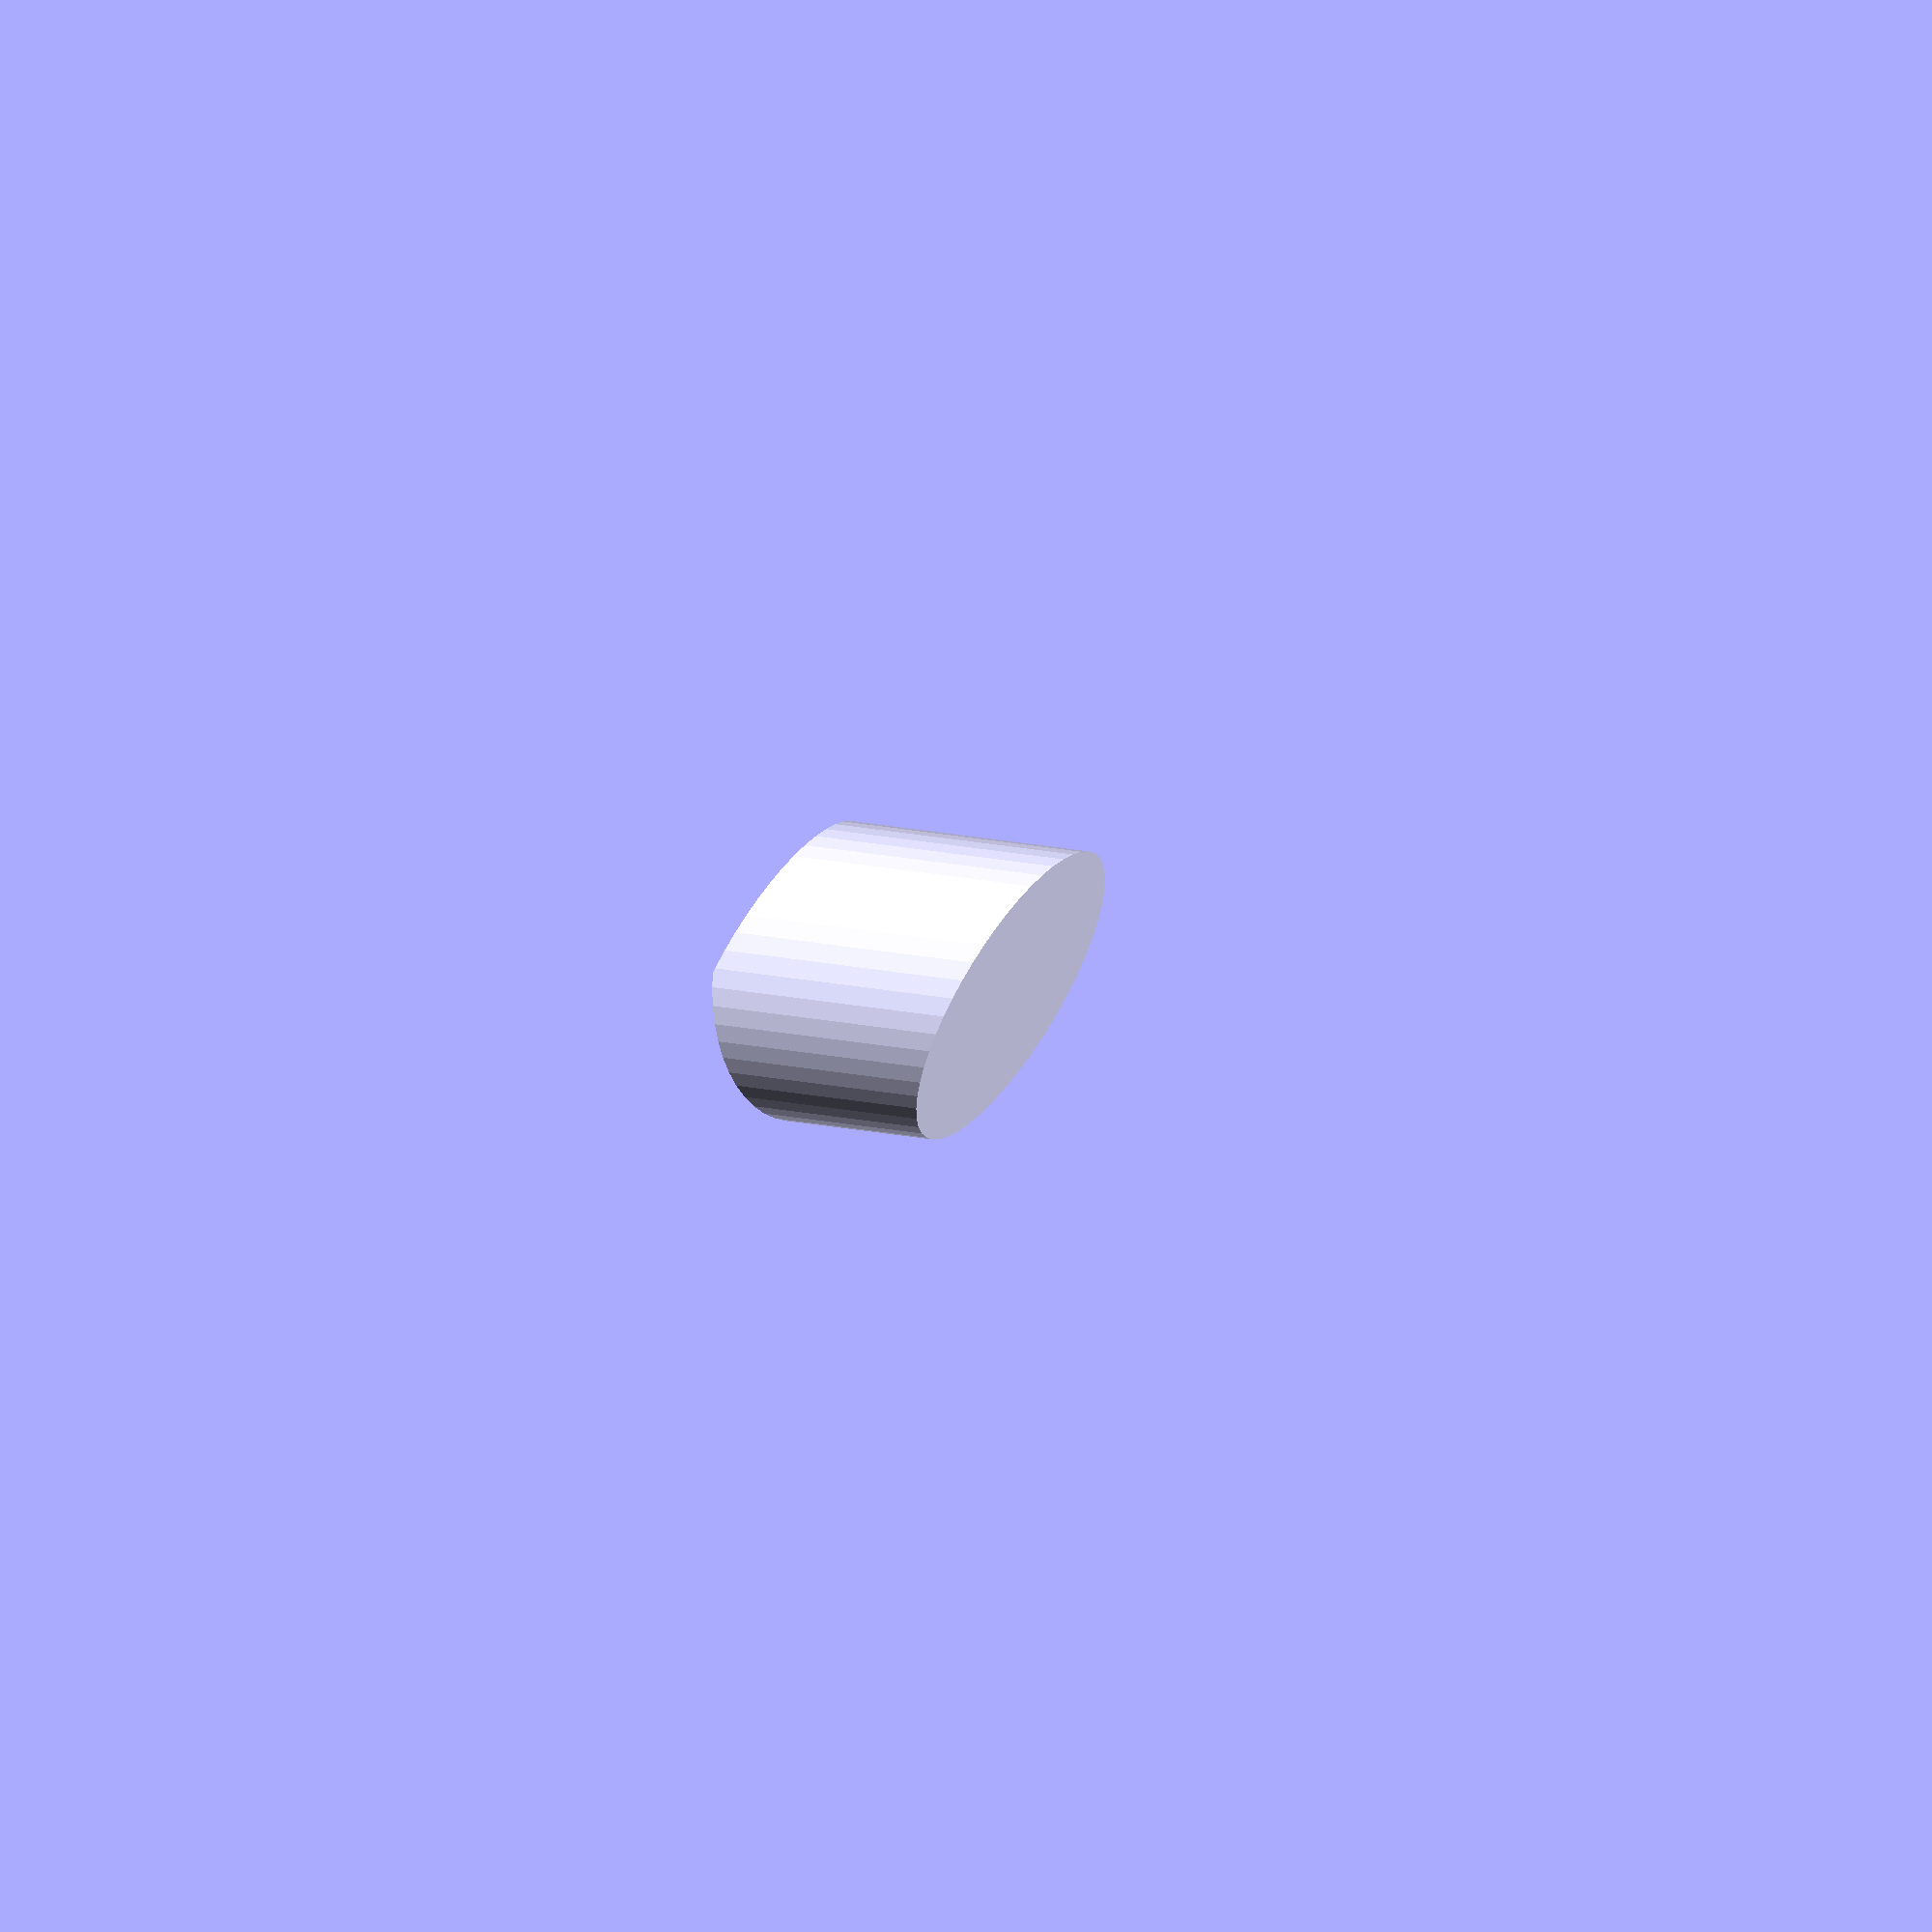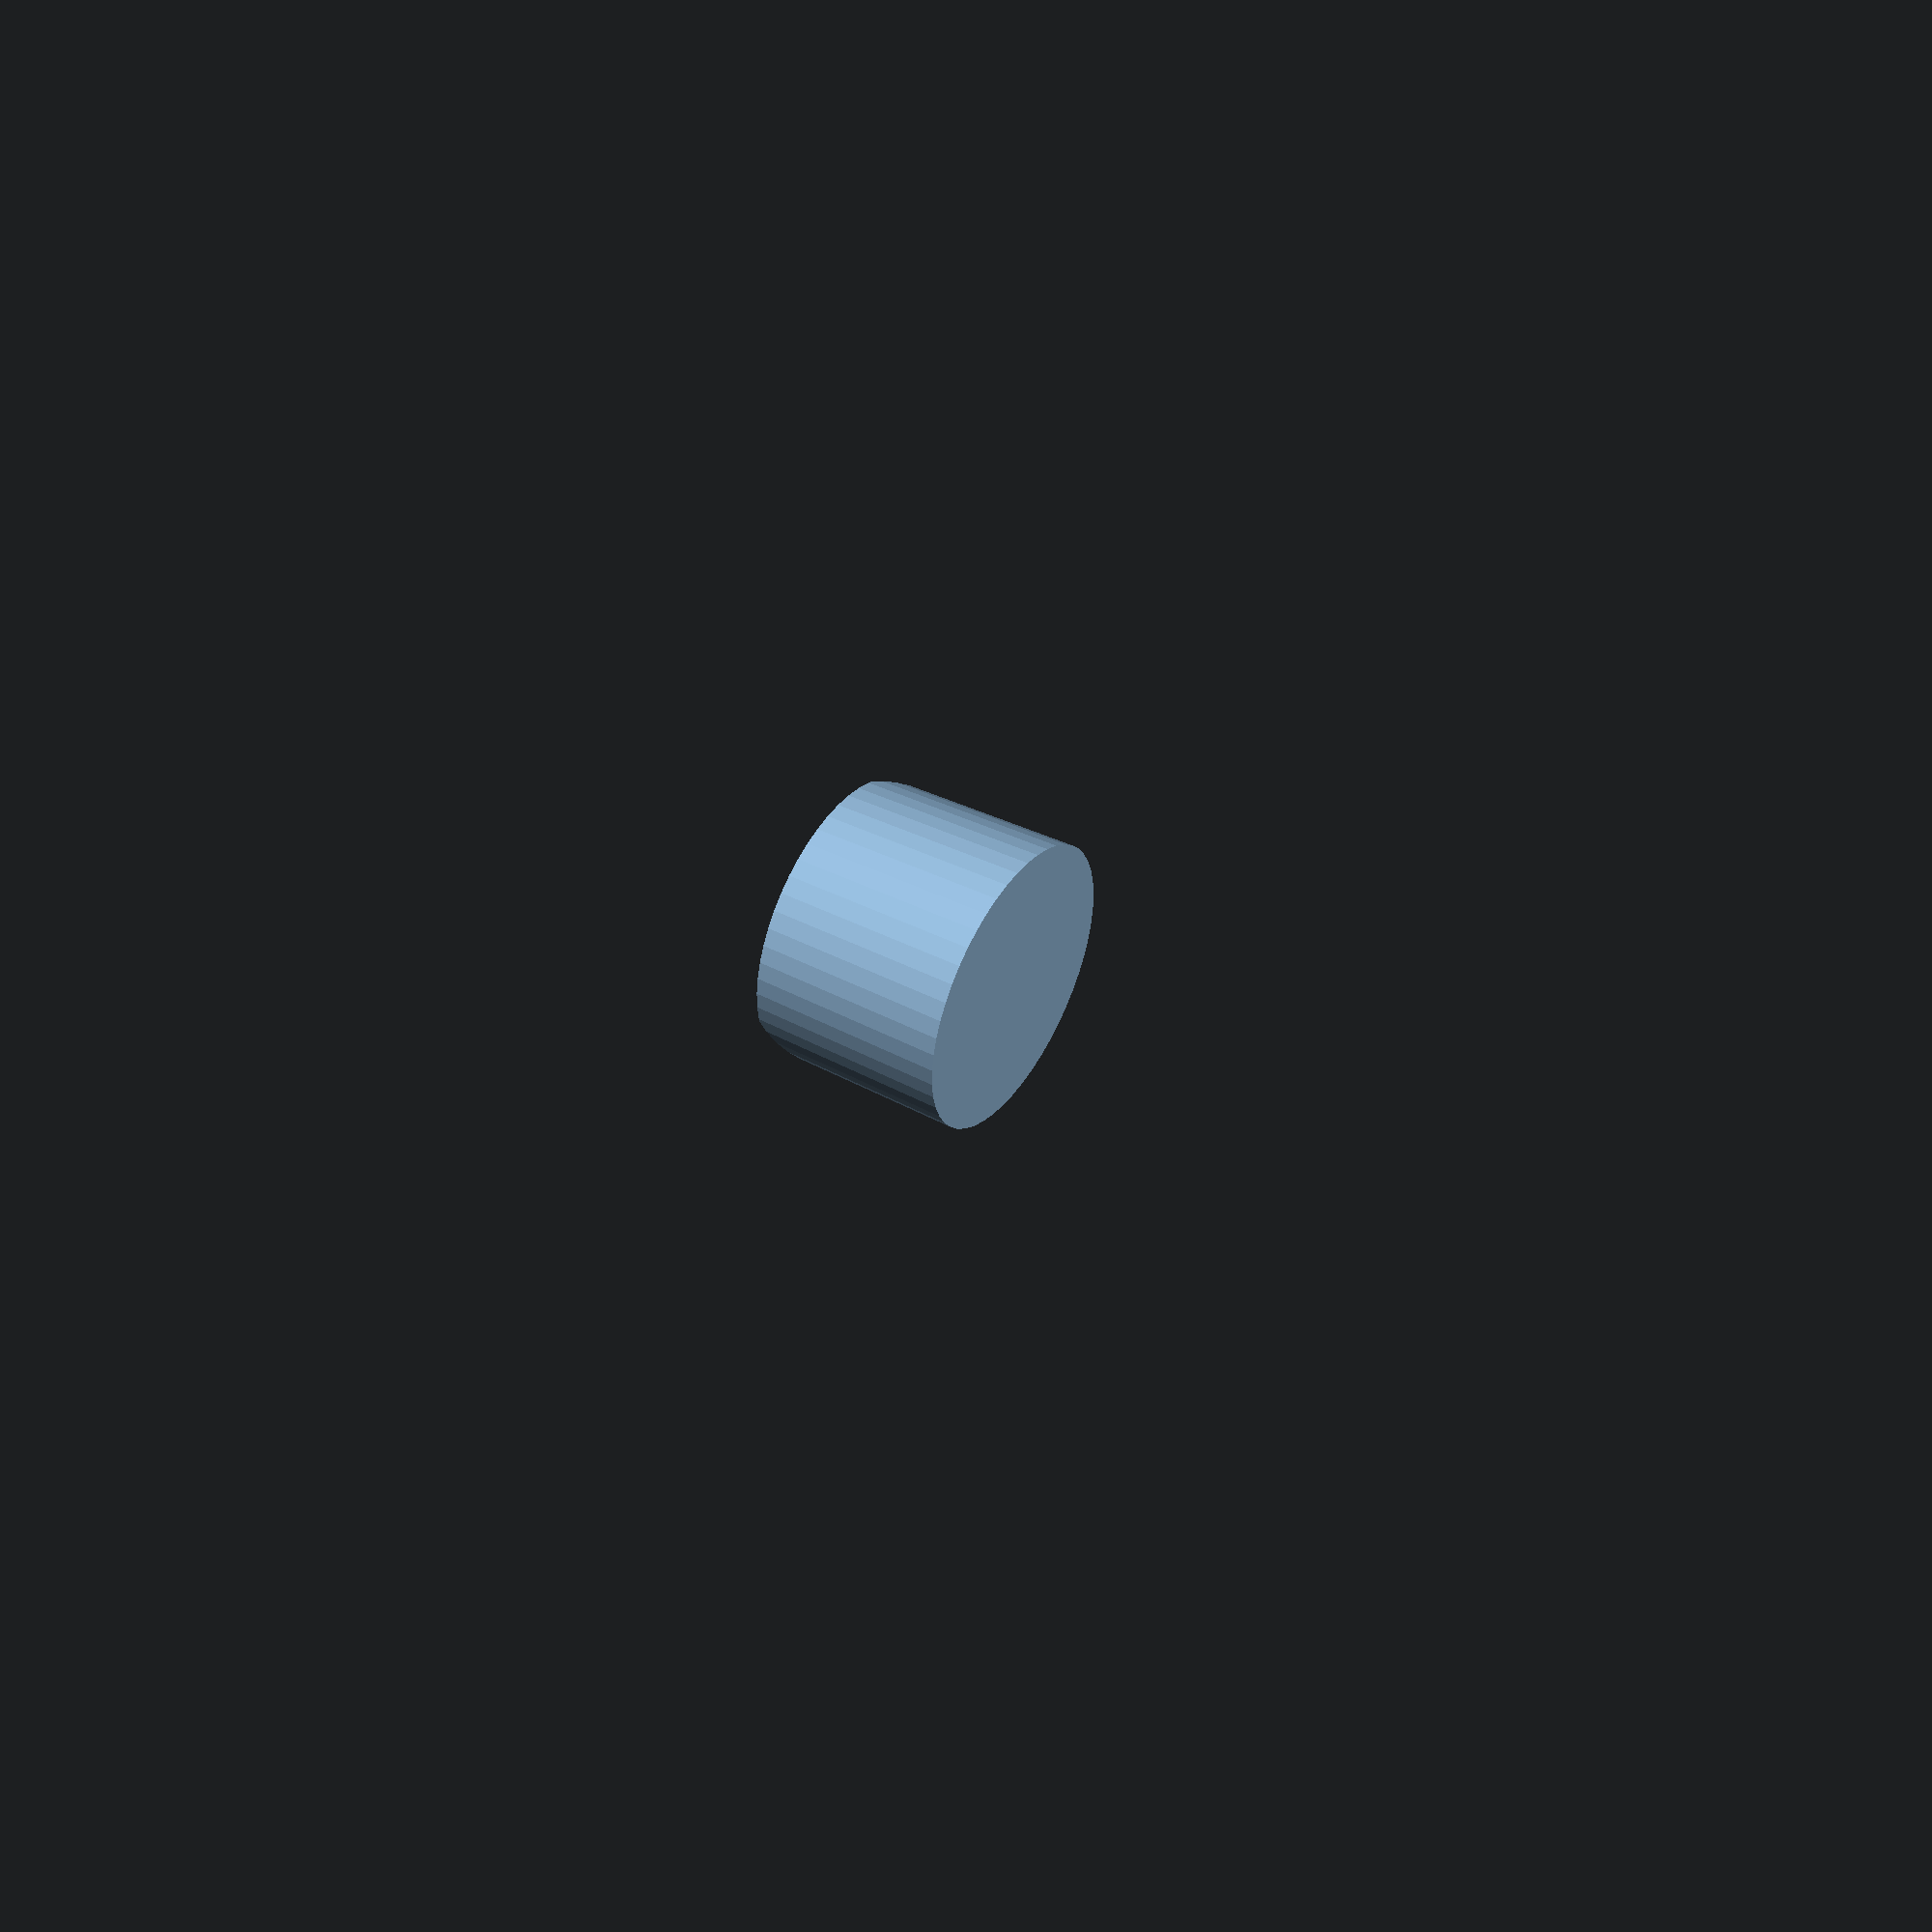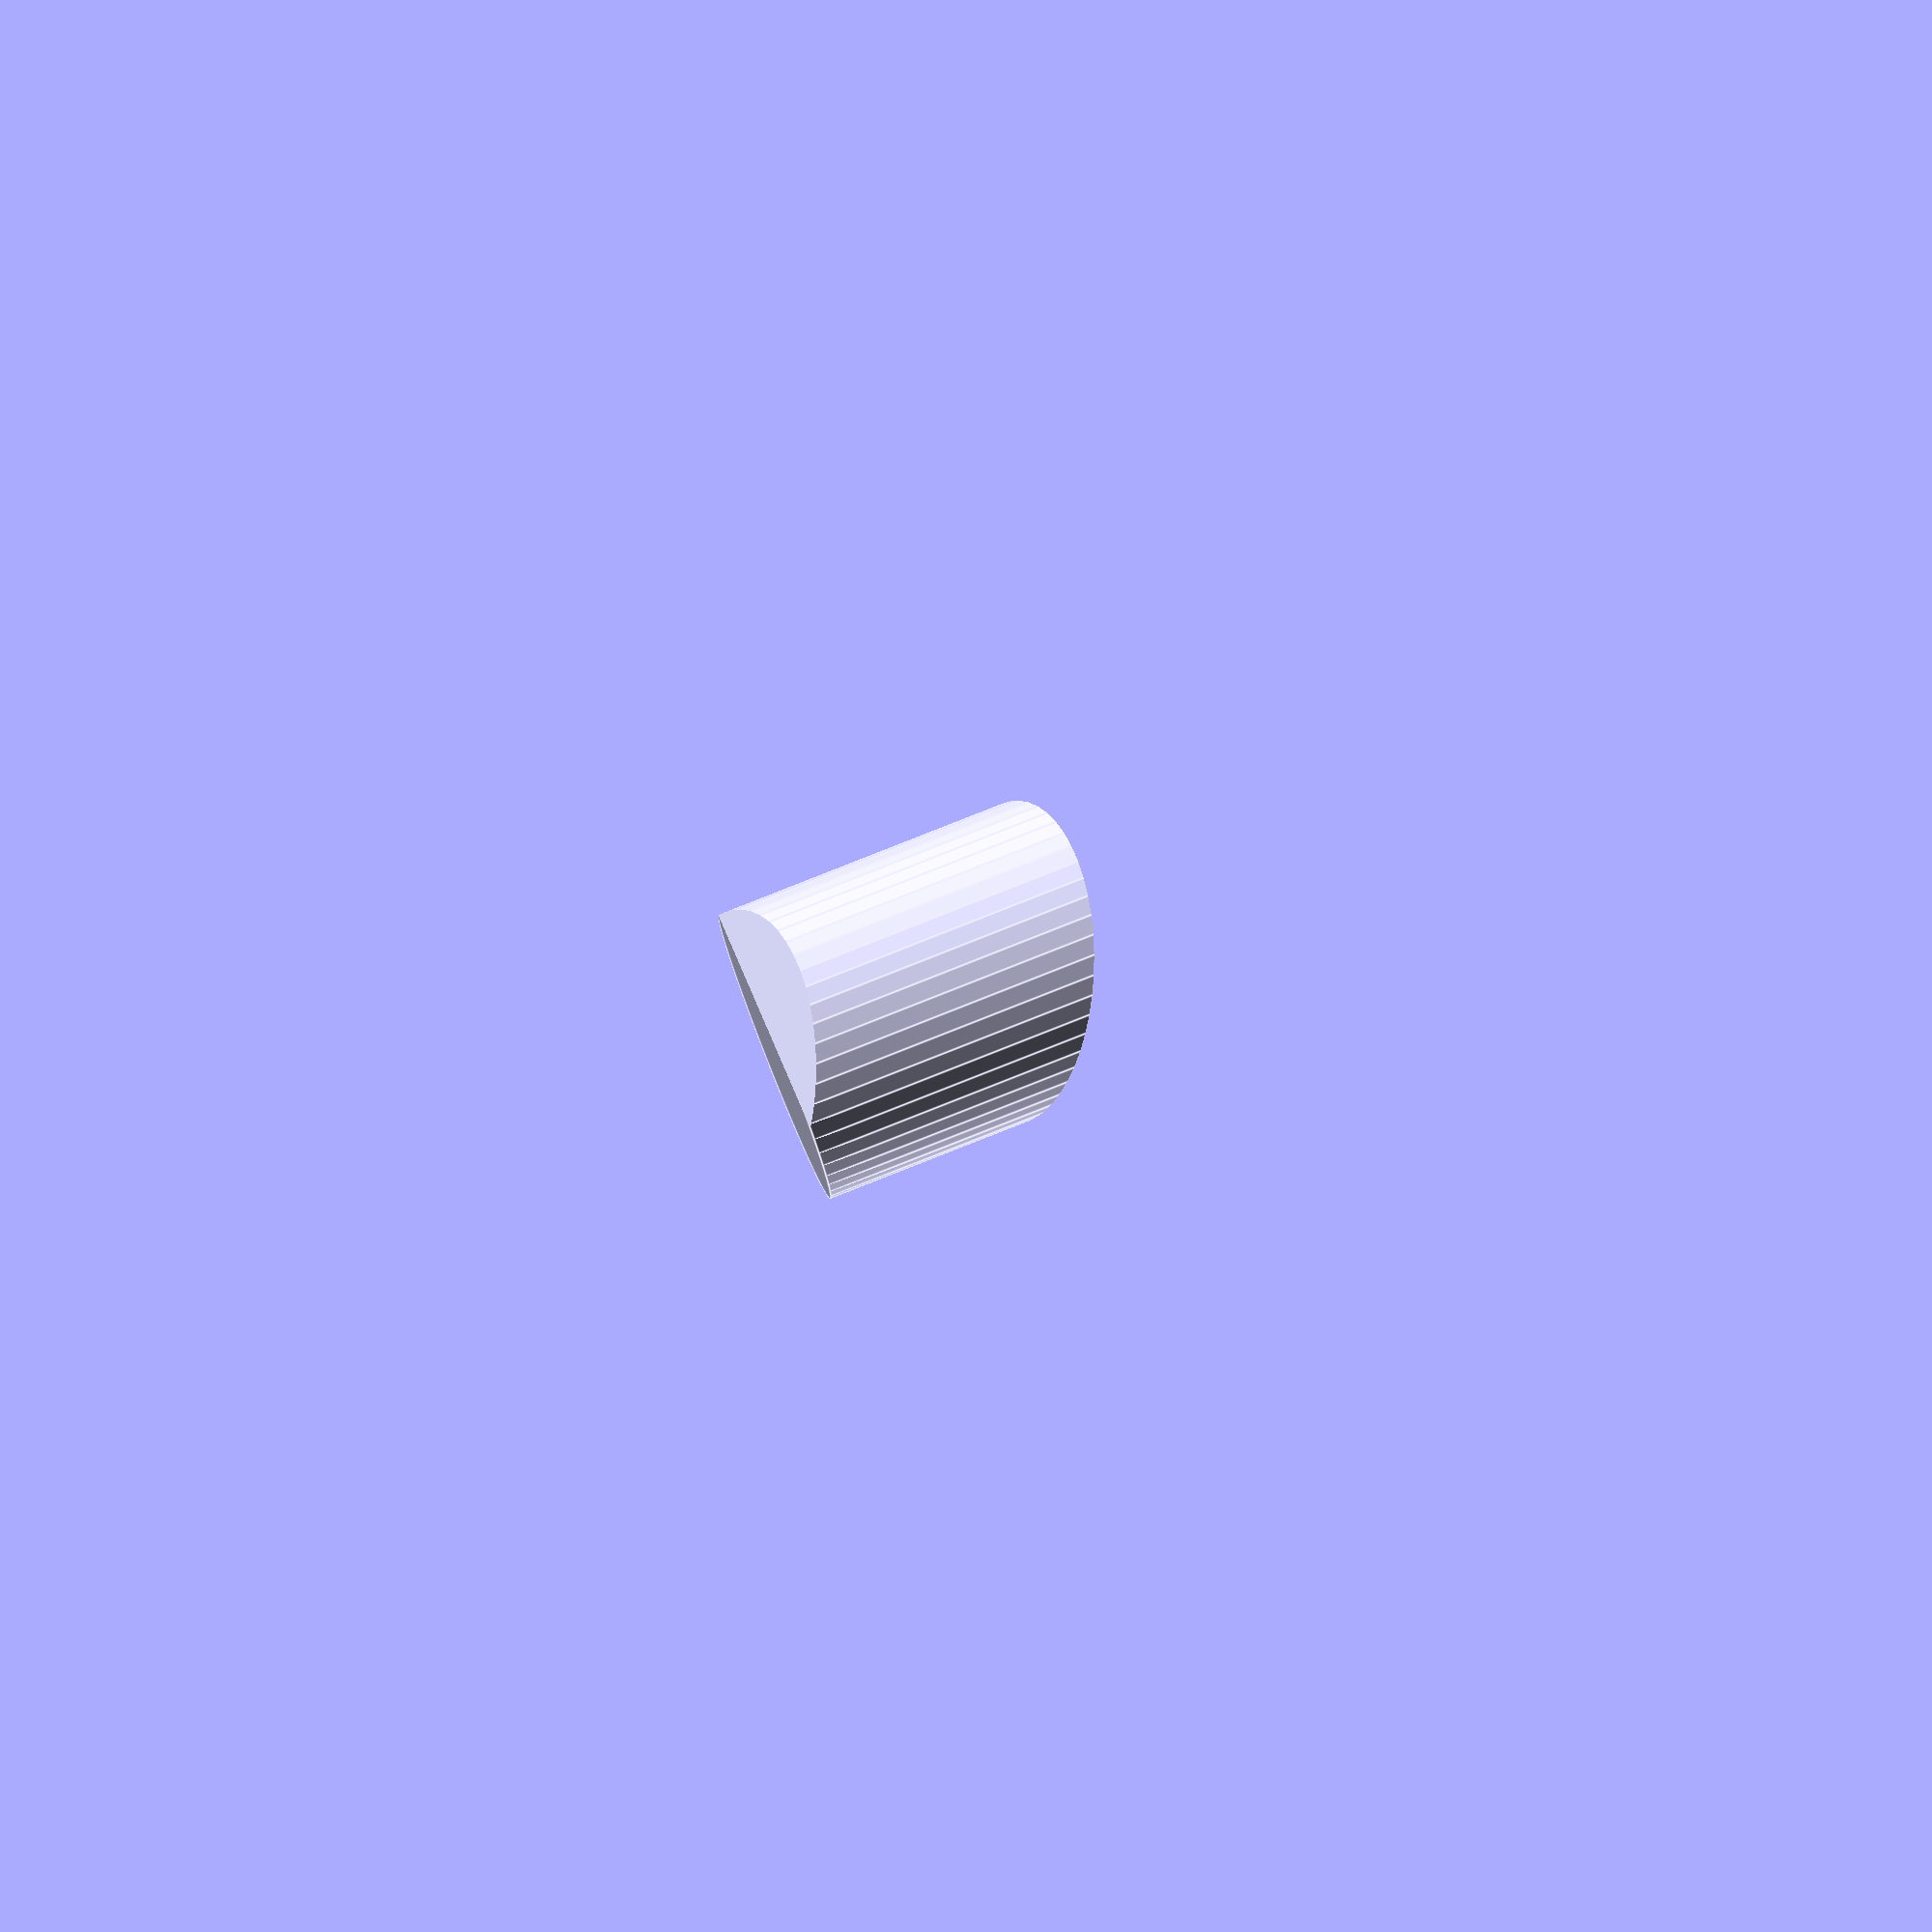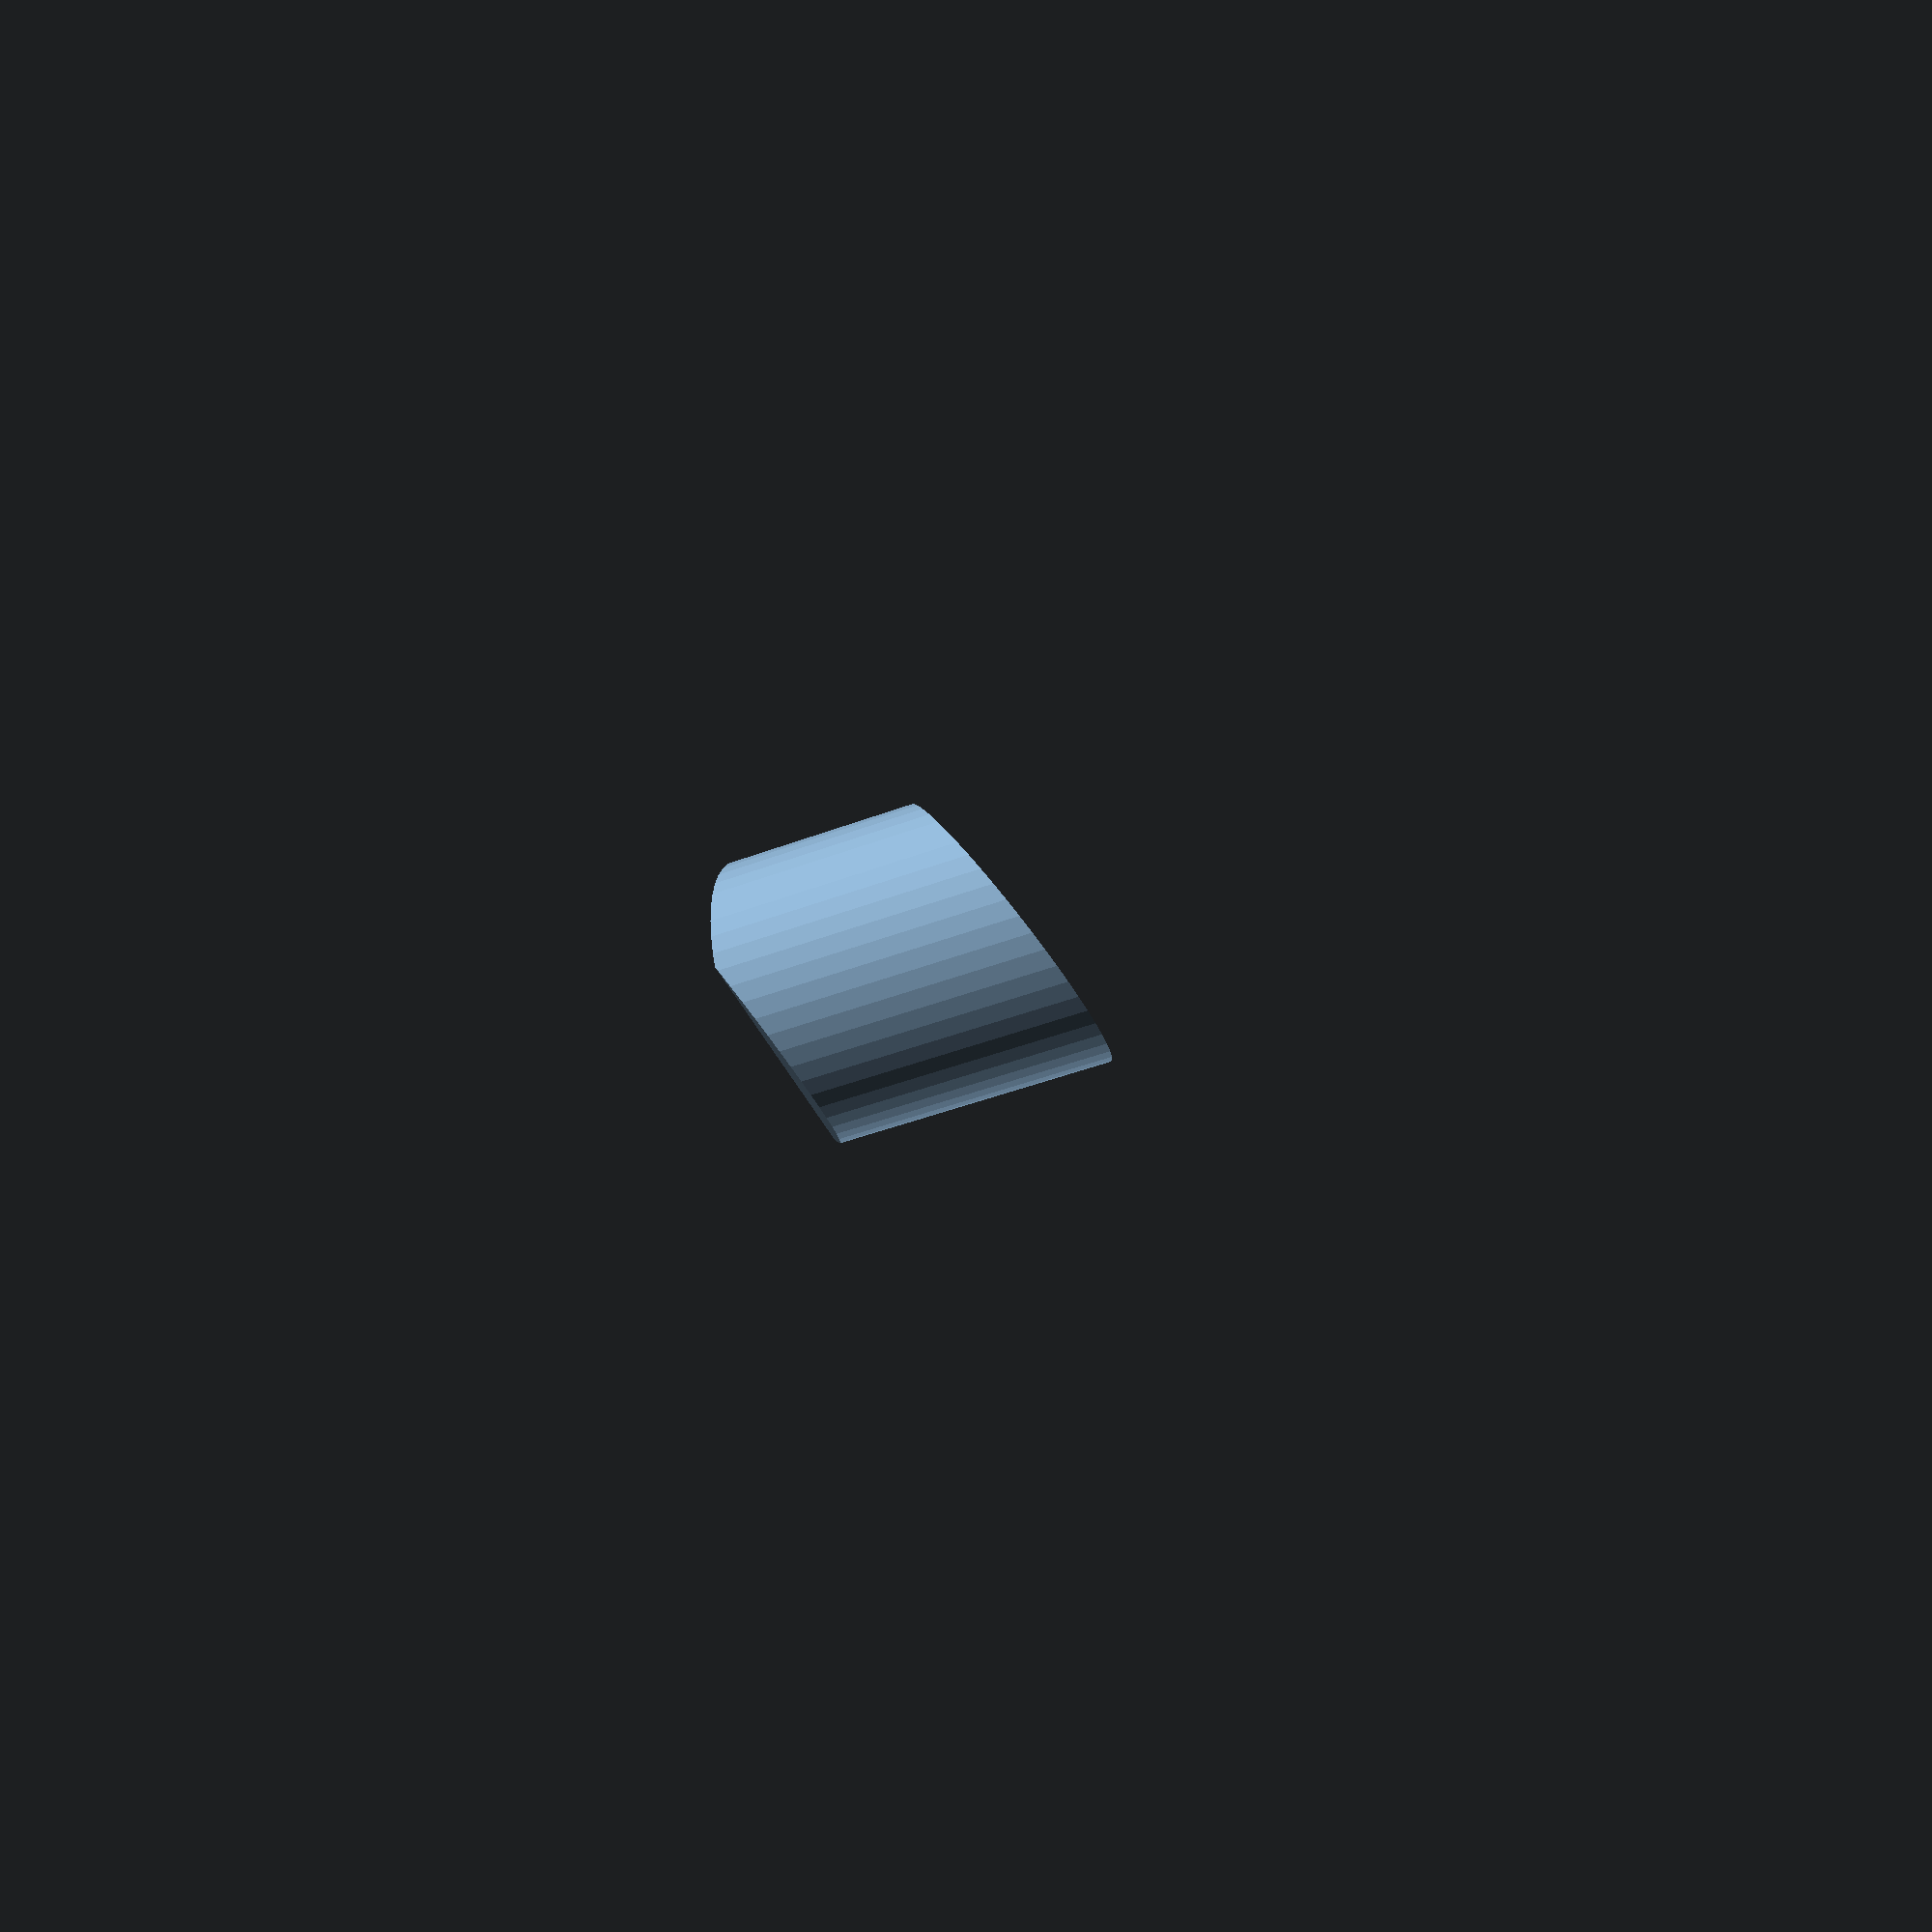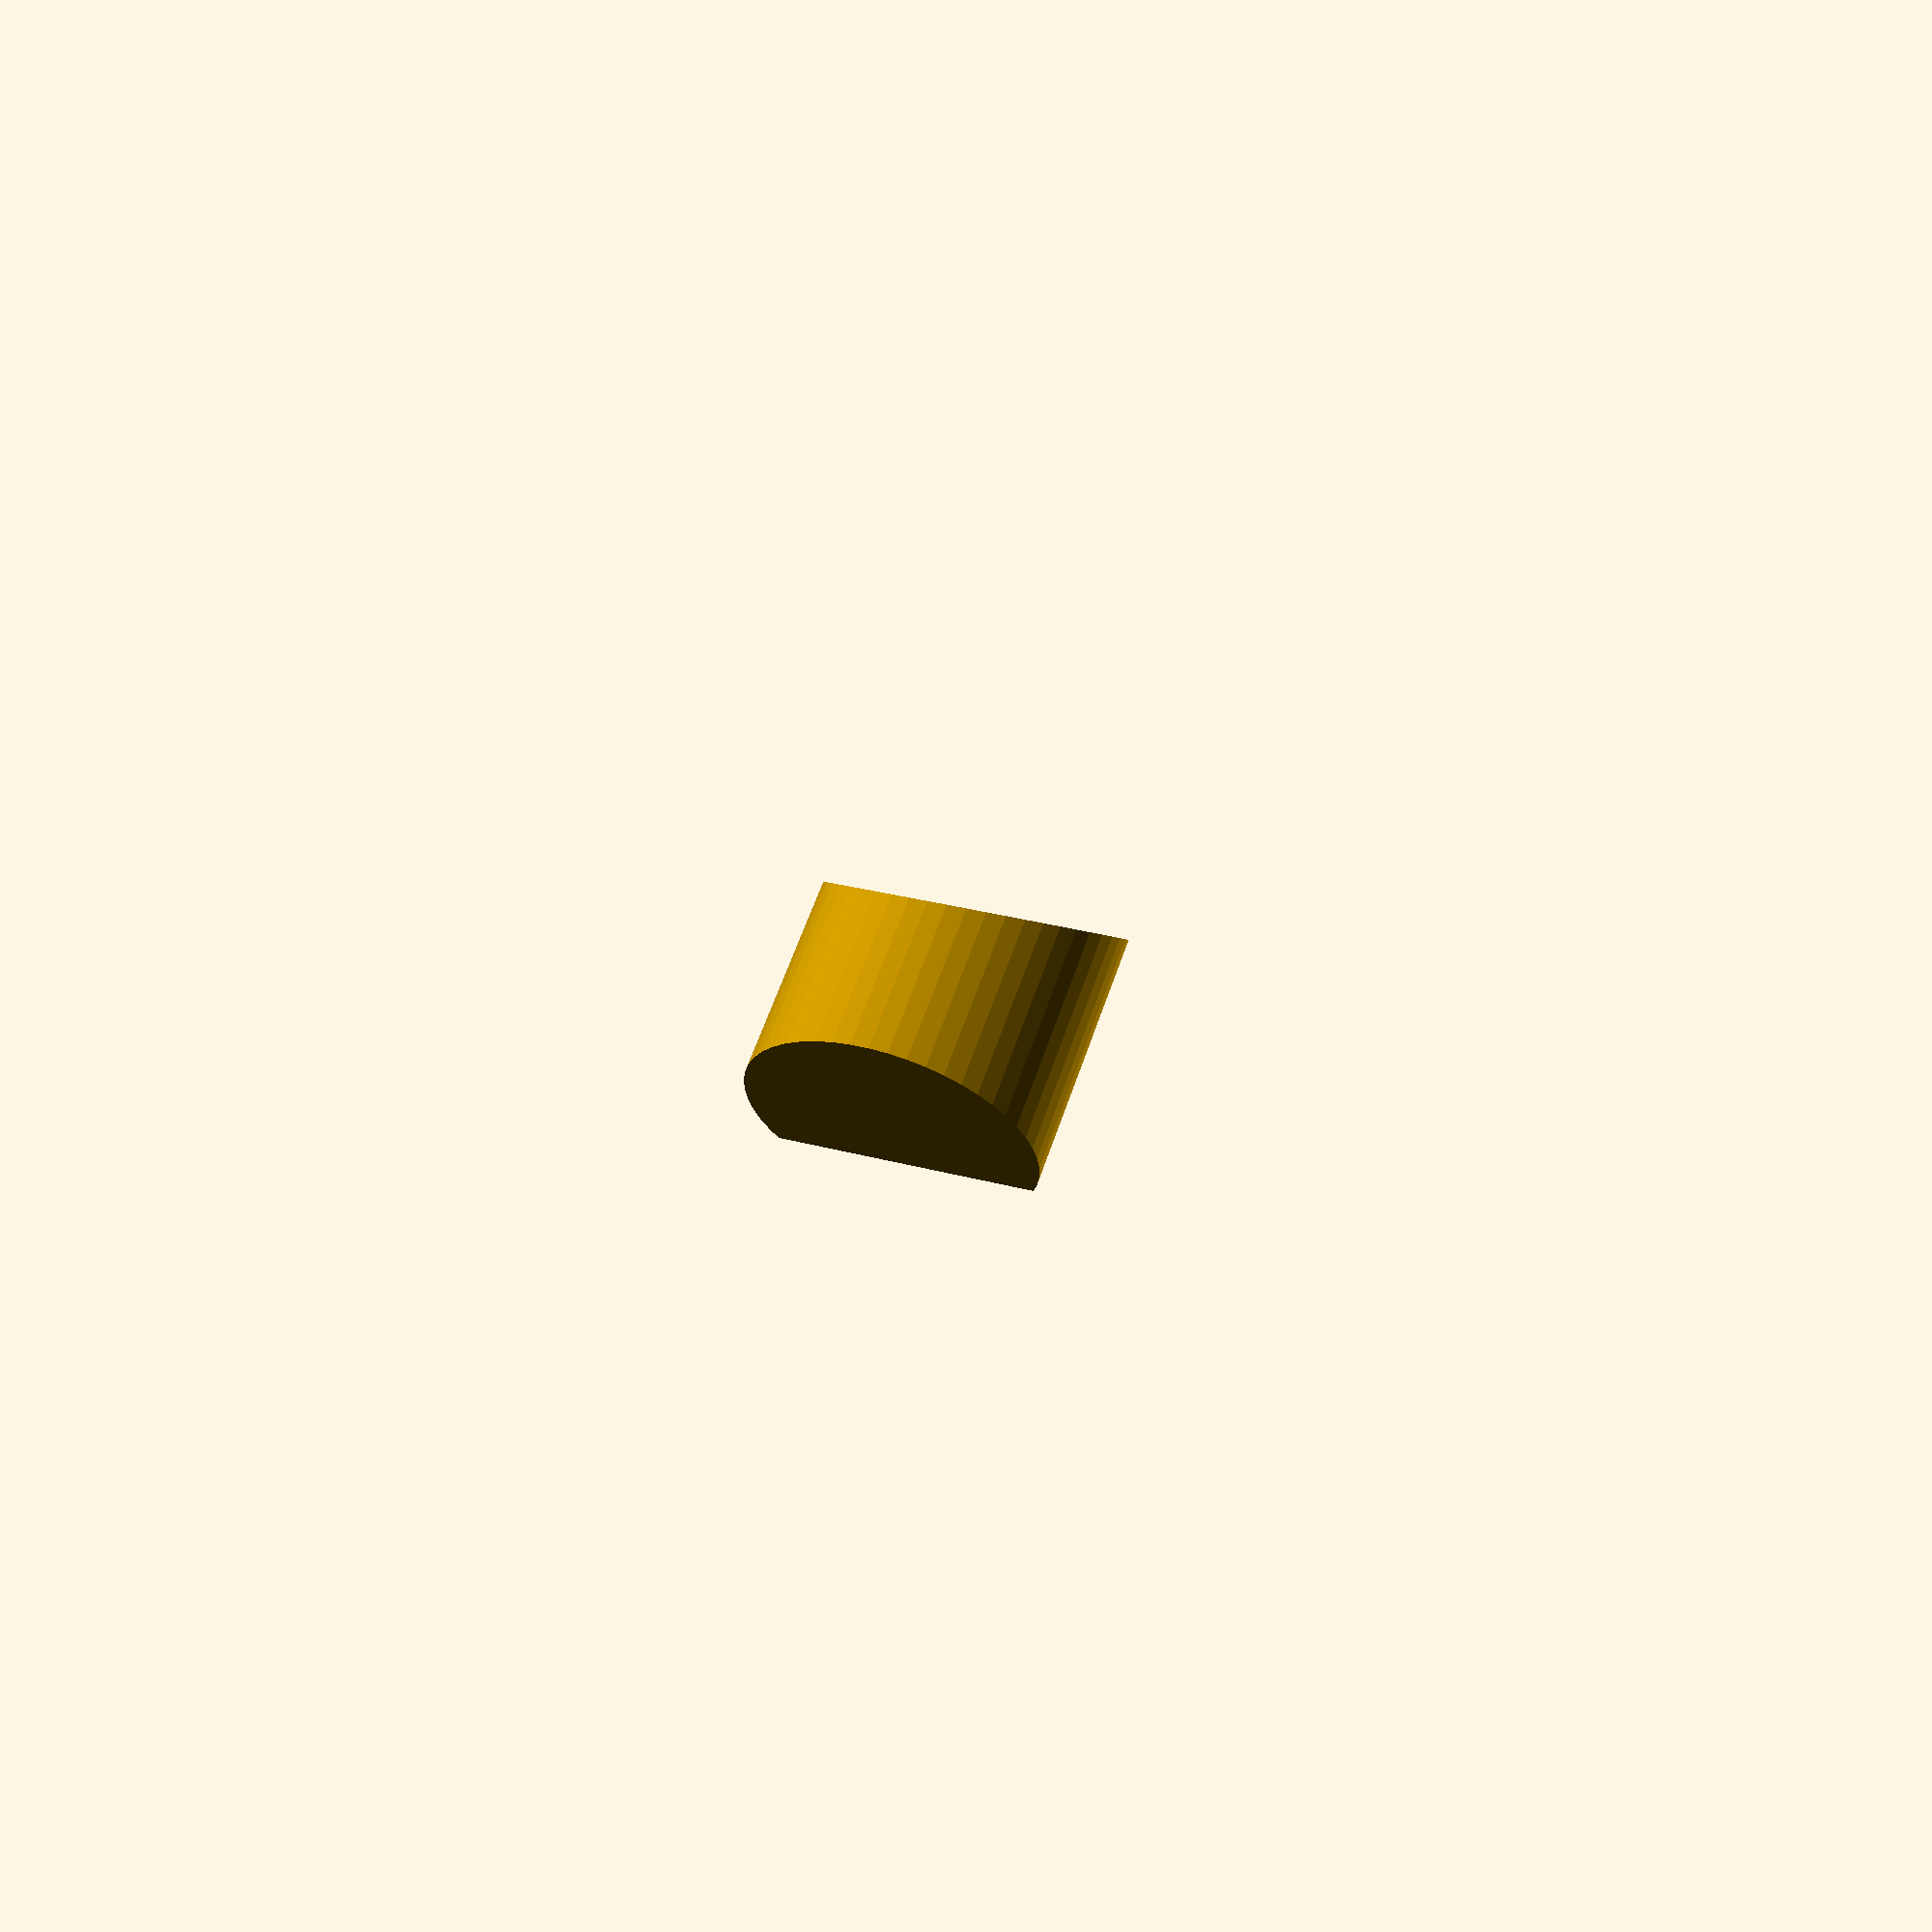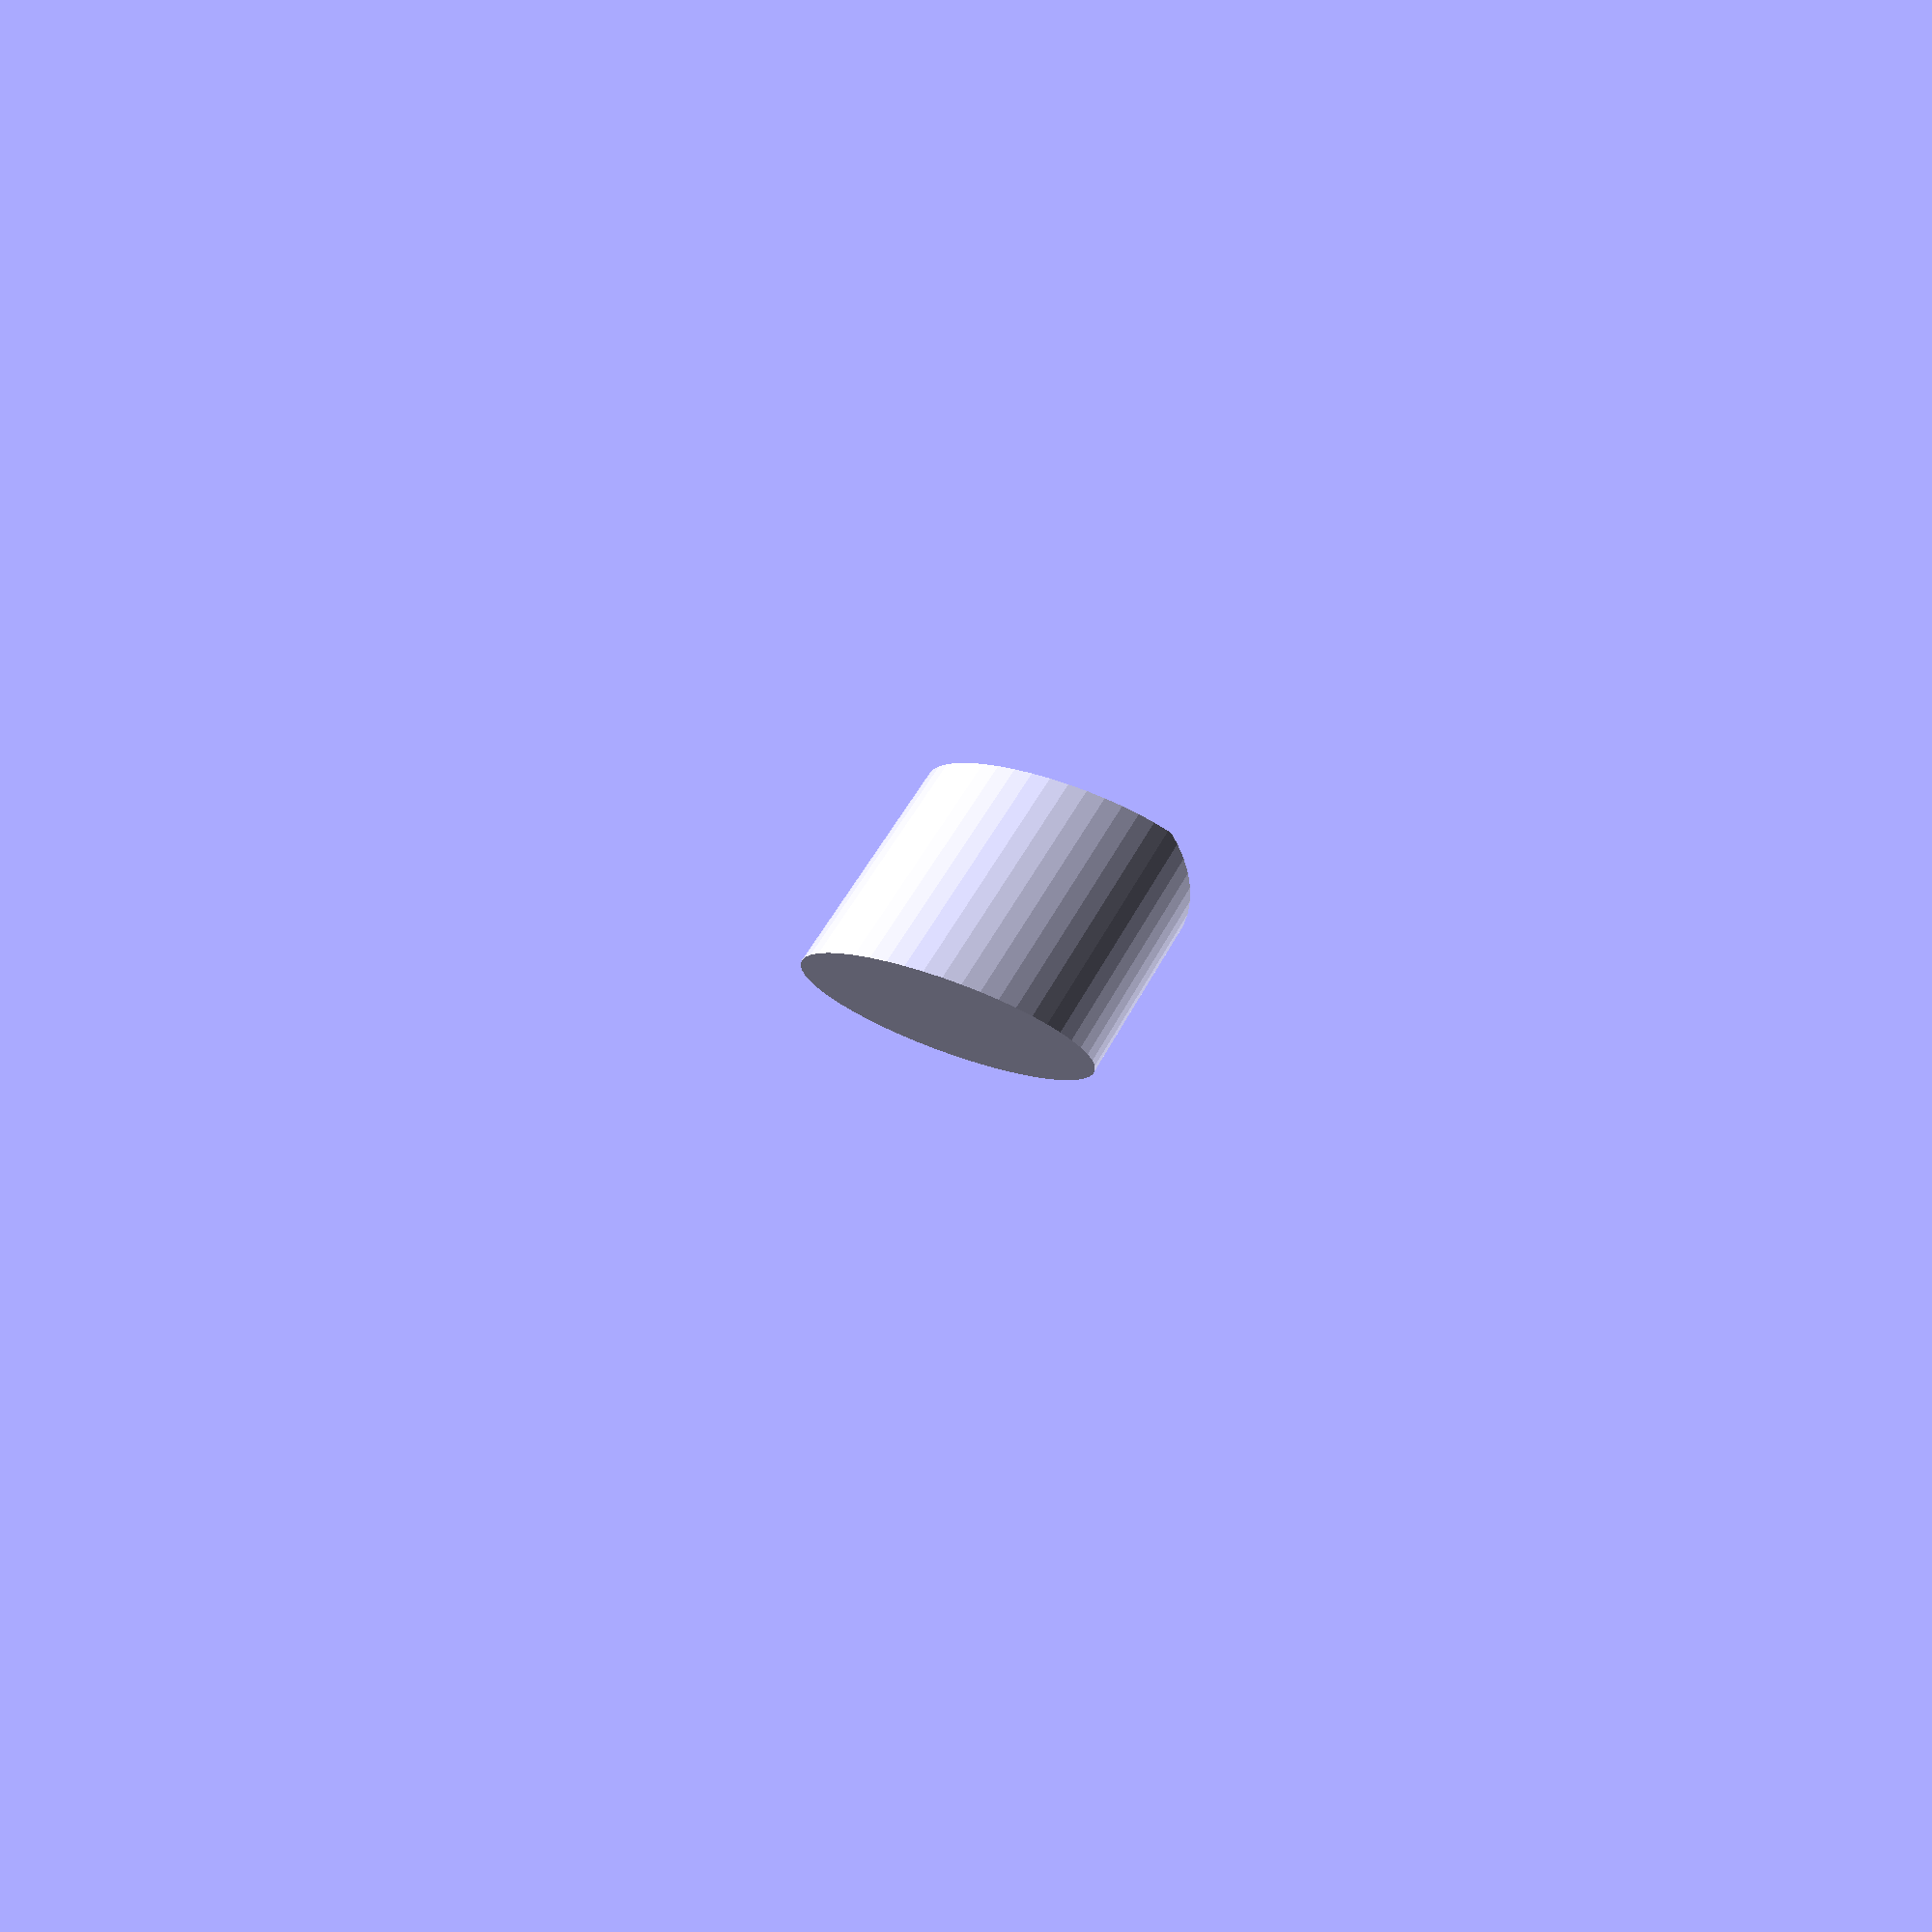
<openscad>
magnet_r=11.8/2;
hh=15;

chop_h=10;

intersection()
{
    rotate([30,0,0])translate([0,0,-5])cylinder(r=magnet_r,h=hh,$fn=50);
    translate([0,0,chop_h/2])cube([50,50,chop_h],center=true);
}
</openscad>
<views>
elev=119.9 azim=159.6 roll=52.7 proj=o view=solid
elev=130.9 azim=214.5 roll=59.5 proj=p view=solid
elev=172.3 azim=225.0 roll=118.6 proj=o view=edges
elev=98.5 azim=226.8 roll=127.3 proj=p view=wireframe
elev=269.5 azim=160.9 roll=10.8 proj=p view=wireframe
elev=282.9 azim=17.4 roll=198.7 proj=p view=solid
</views>
